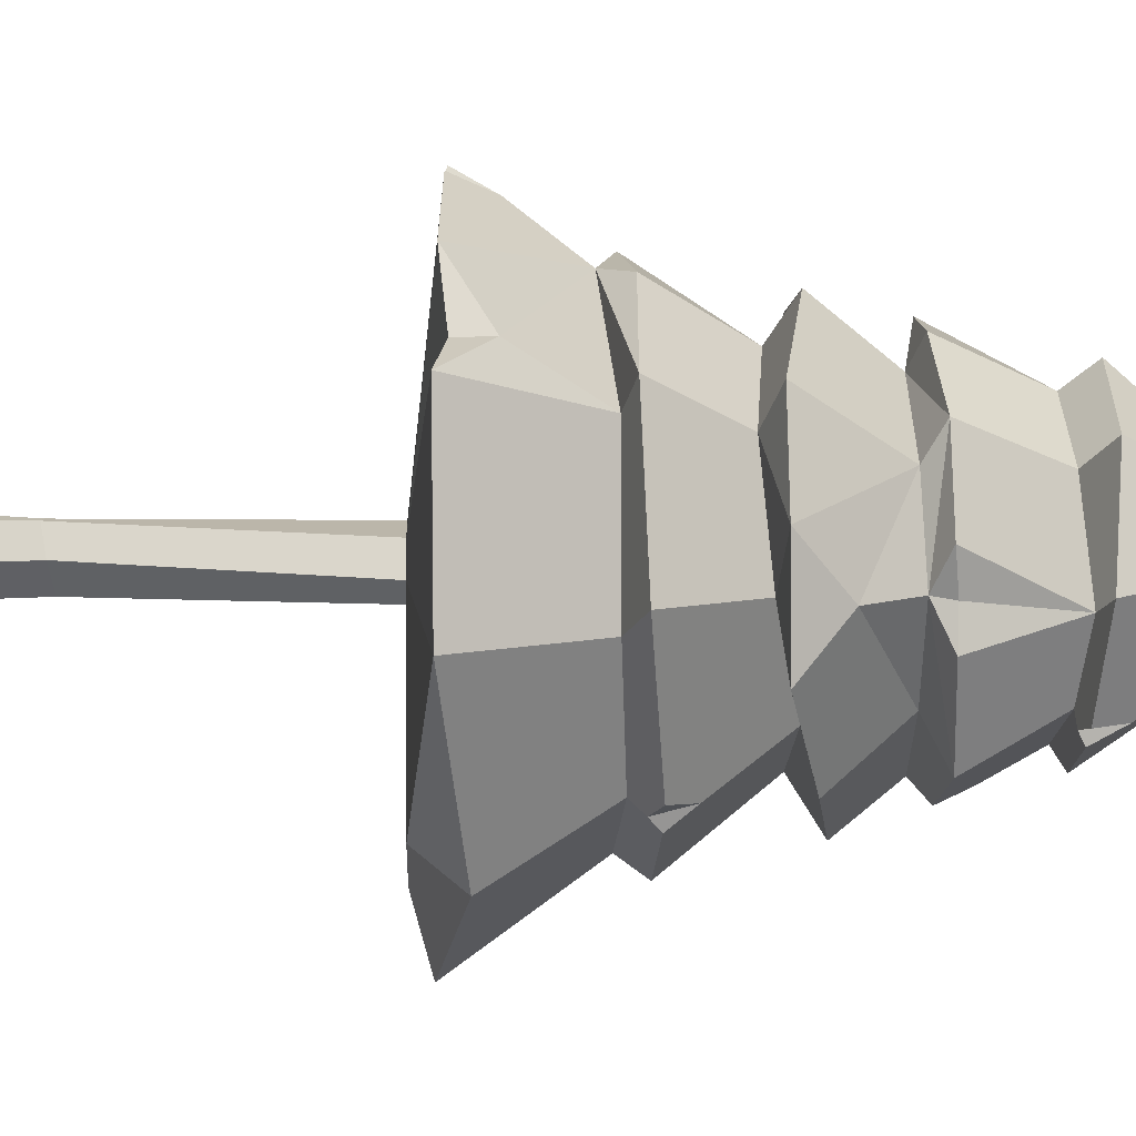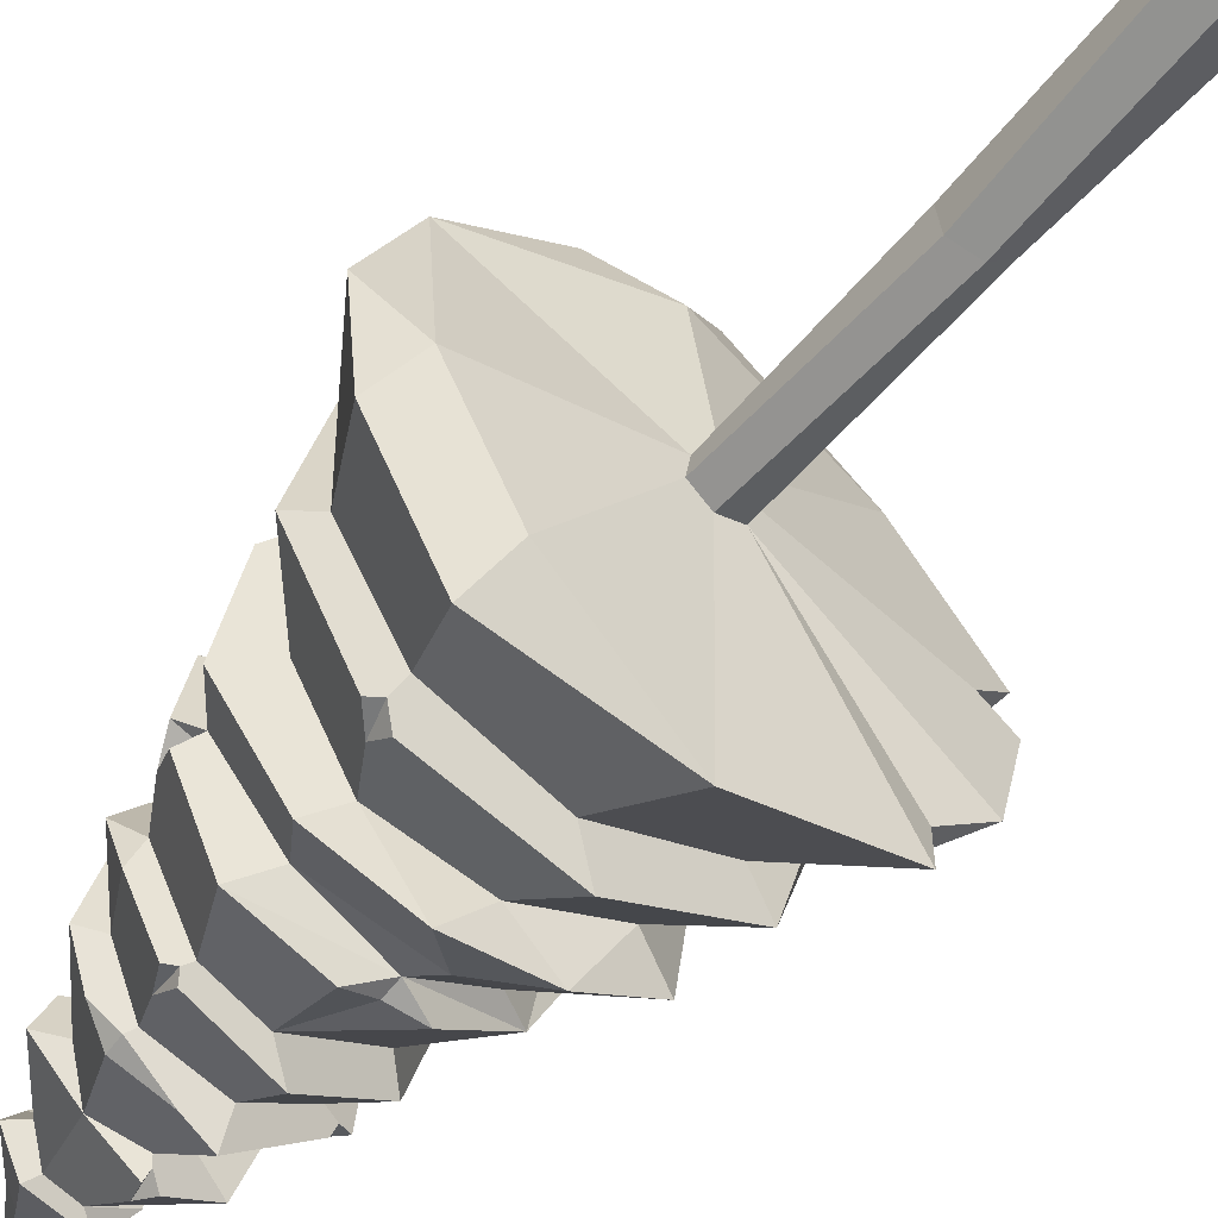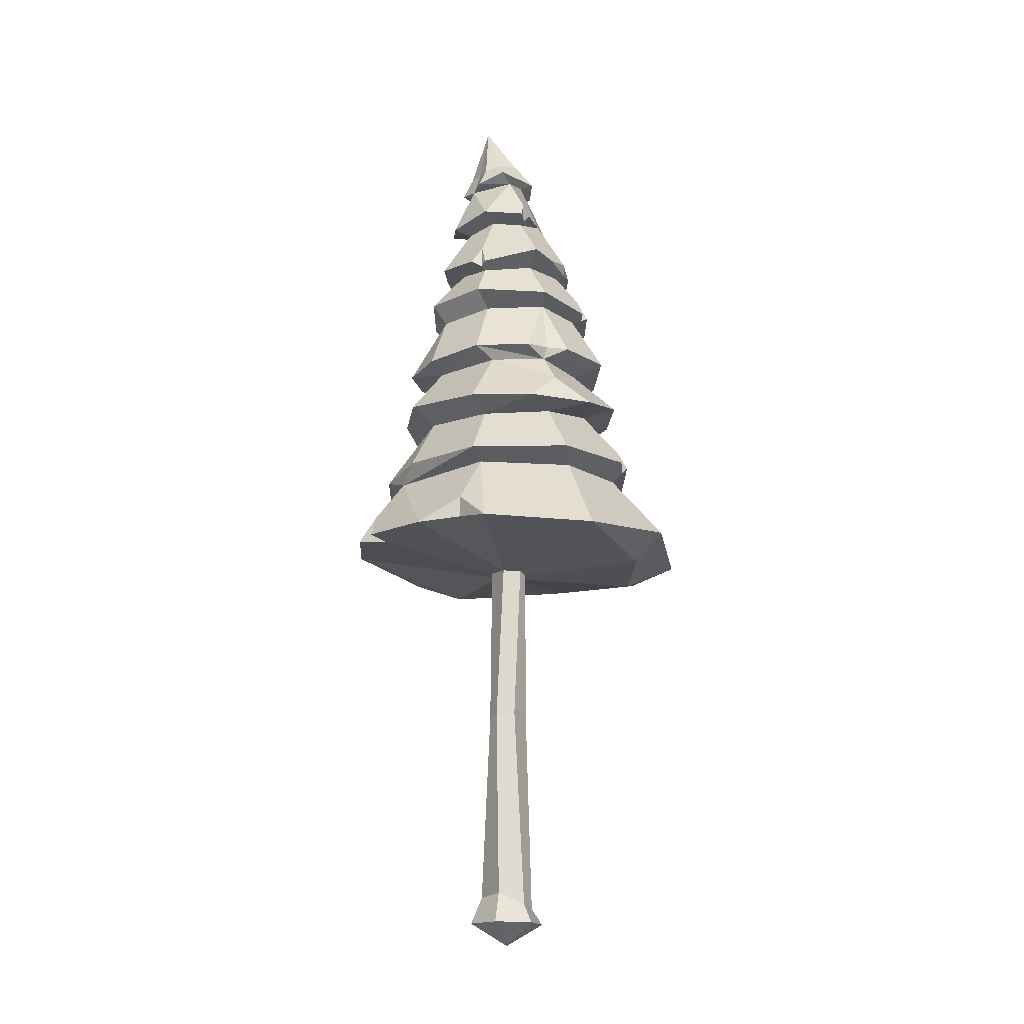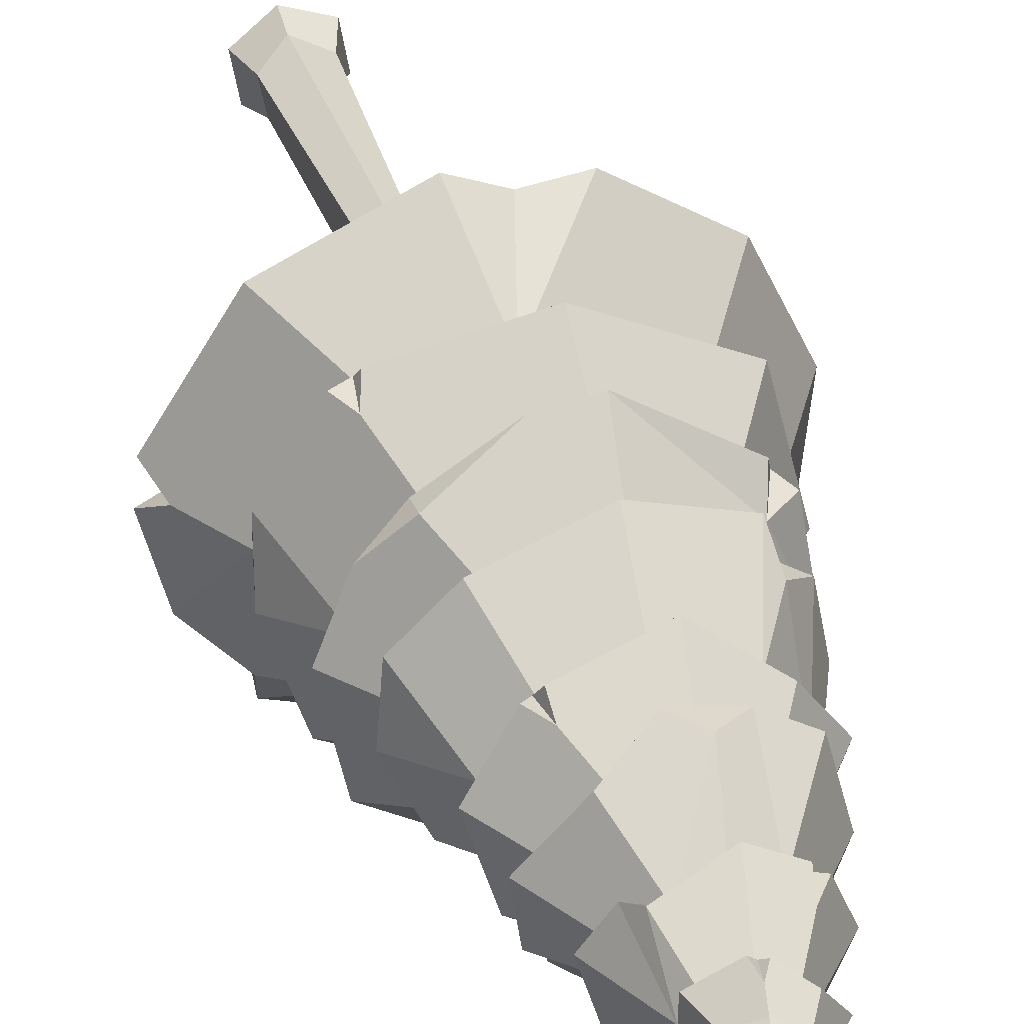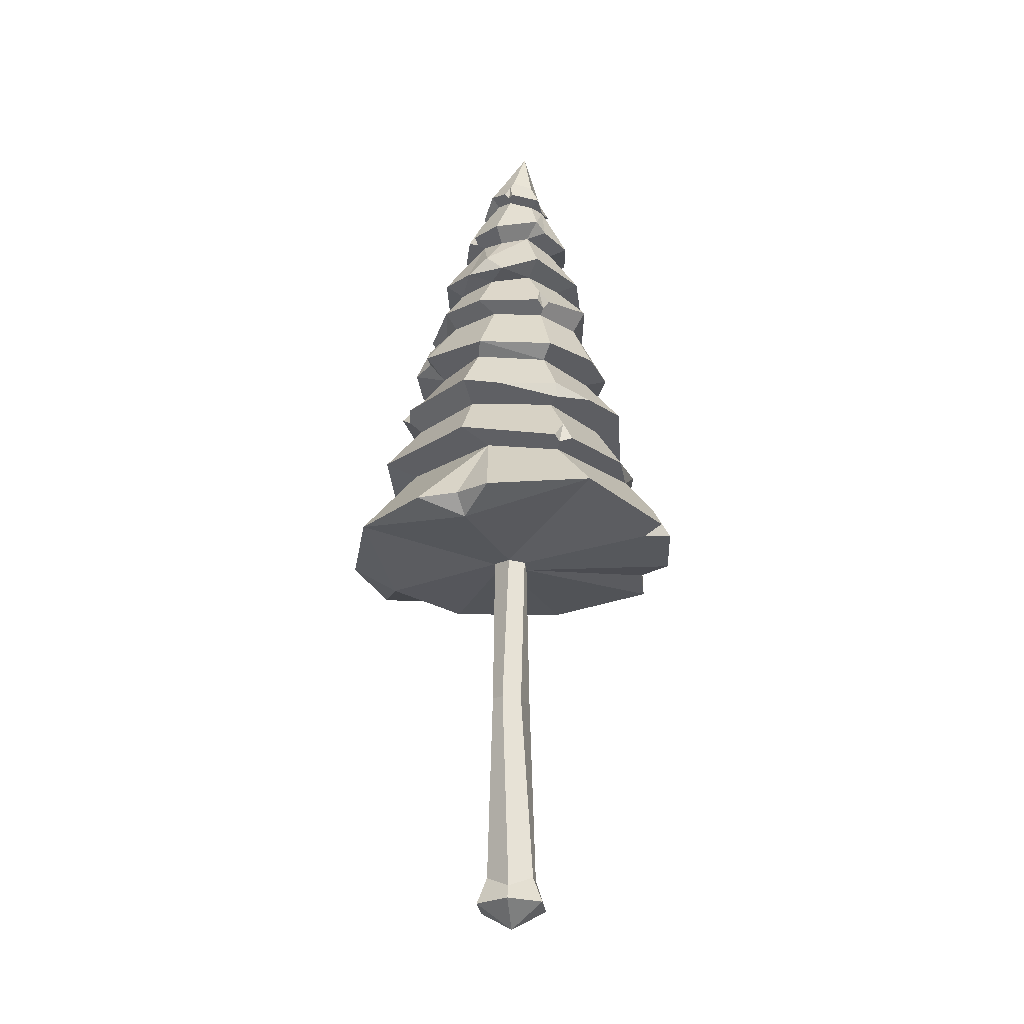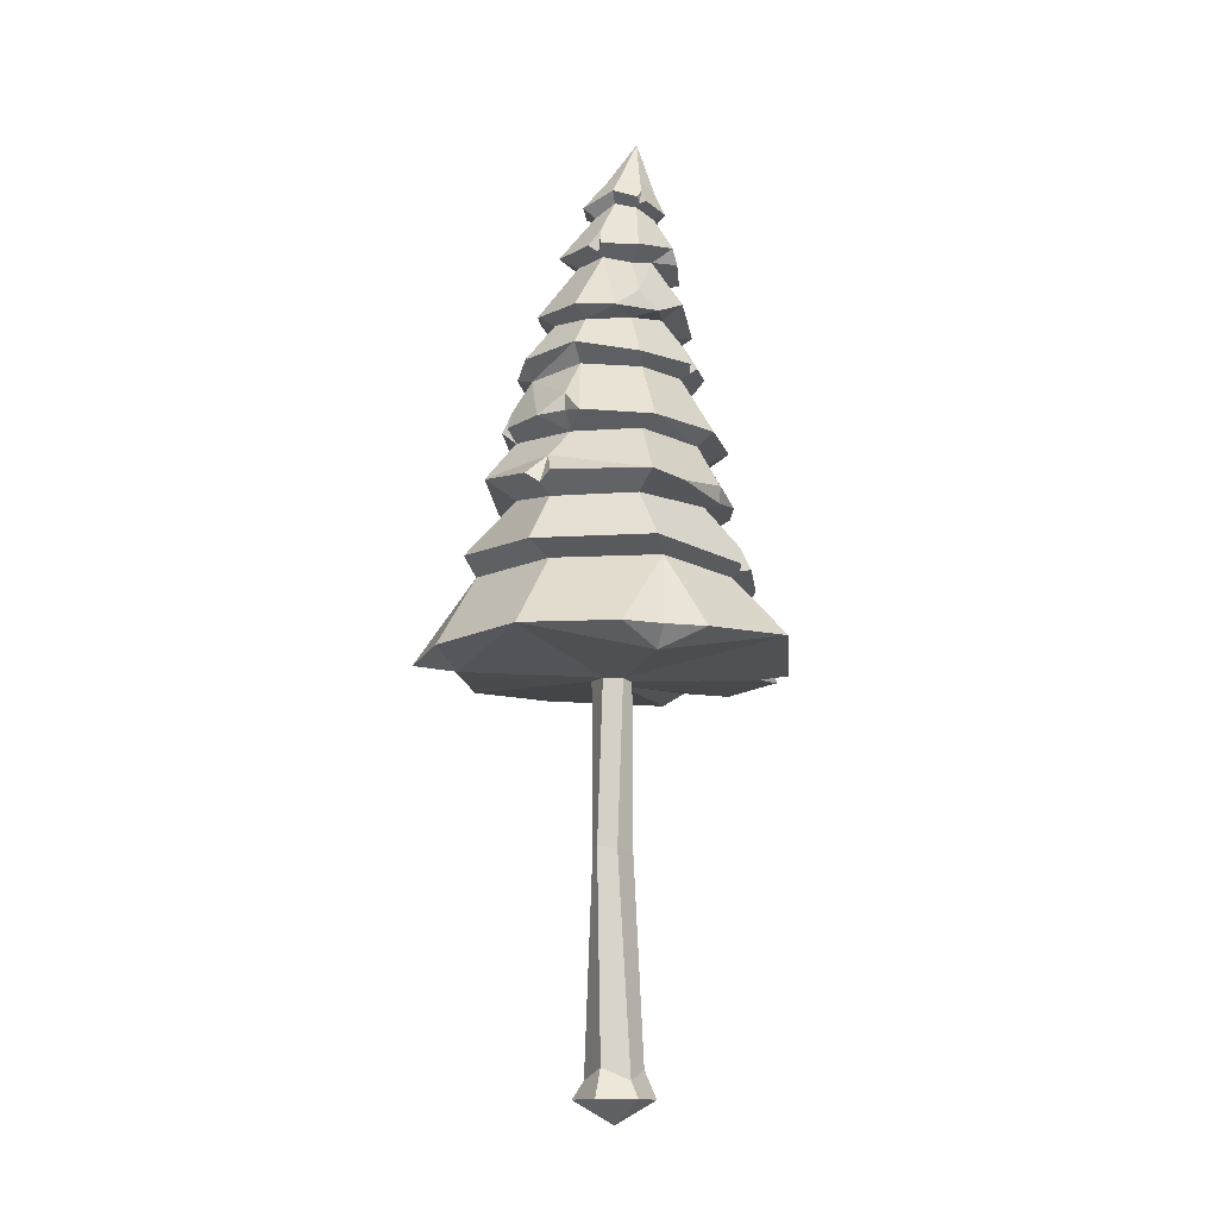
<metadata>
{"format":"obj","ext":"obj","renderer":"f3d","projection":"perspective","resolution":1024,"background":"white","views":[{"elev":-74.7,"azim":89.5,"up":"+Z"},{"elev":-53.9,"azim":-38.6,"up":"+Z"},{"elev":-17.3,"azim":147.2,"up":"+Y"},{"elev":35.7,"azim":163.8,"up":"+Z"},{"elev":-27.5,"azim":15.8,"up":"+Y"},{"elev":-14.7,"azim":-24.2,"up":"+Y"}]}
</metadata>
<code>
v 7.498 483 -66.7
v -45.14 486.8 36.76
v -9.382 476.6 62.66
v 9.8 522.7 -58.56
v -45.12 513.2 36.77
v -5.655 523.4 53.6
v 0.105 553.3 29.85
v -33.96 474.3 -44.35
v -57.23 471.1 -6.998
v -0.9789 472.1 47.34
v 38.67 474.1 -31.88
v 6.652 435.9 -67.6
v -52.13 436.9 -58.33
v -55.26 446.4 44.9
v 76.32 428.6 -9.198
v -1 562 42.67
v 39.03 560.9 -27.68
v 9.049 598 -17.97
v -15.16 594.2 2.993
v -6.476 601.4 16.14
v 22.32 593.8 17.87
v 18.47 604.7 -21.81
v -23.97 600.6 1.935
v 7.403 608.7 29.79
v 29.24 597.2 21.56
v 7.675 510.2 55.21
v 40.04 528.3 -25.39
v -67.12 481.2 4.848
v -10.7 607.9 22.05
v -70.17 432.4 33.47
v 36.02 559.3 25.98
v -12.48 602.2 -18.72
v 28.53 594.7 6.163
v 5.957 597.1 24.74
v -6.095 600 -11.59
v -40.42 561.1 -1.408
v -38.28 474.3 30.76
v -2.008 479.2 -49.02
v 34.34 552 2.689
v -17.59 557.8 20.91
v -15.72 562.2 -22.75
v 33 524.4 39.89
v -55.18 516.3 -3.291
v 7.769 511.9 -45.38
v 38.21 509.2 -26.82
v 22.72 515.3 28.63
v -33.5 507.1 28.44
v -42.41 512.4 -2.773
v 24.68 434.2 -69.2
v -9.02 435.5 -73.72
v -52.47 430.5 60.83
v 73 427.1 27.5
v 30.39 568.7 30.76
v 19.22 560.3 20.44
v -62.24 475.8 -20.93
v 24.5 558.1 -17.09
v 9.489 570.3 -38.66
v -21.72 511.6 50.78
v 14.09 653.4 7.866
v 30.66 597.6 -5.089
v 48.1 554.7 4.134
v -20.64 575.9 24.55
v 7.43 426.9 -64.74
v 61.6 422.8 -0.8394
v -54.89 434.5 44.66
v 58.46 433.2 -47.05
v -4.487 429.5 75.22
v 47.34 430.7 55.81
v -70.69 447.8 -8.768
v 54.19 471.1 6.283
v 33.94 473.2 33.66
v 6.779 555.5 -31.31
v -26.36 556.2 -0.7084
v 57.25 516.4 5.134
v -30.92 526.7 -37.64
v 40.01 514.3 2.684
v -5.45 508.9 40.01
v -26.94 515.6 -32.08
v 50.94 486.4 -36.86
v 64.39 485.2 9.362
v 34.7 491.6 40.43
v -37.59 491.8 -46.89
v -7.763 519.2 -53.54
v -31.36 517 -37.1
v -43.77 520.9 -25.11
v 39.53 422 46.7
v 22.48 613.1 18.81
v 15.67 614.8 -11.47
v 22.63 612.8 6.528
v 23.64 612.3 -4.335
v 8.75 617.6 24.44
v -6.837 622.3 4.639
v -2.38 620.7 -8.463
v -3.072 621.3 17.48
v -22.12 559.3 24.06
v -29.72 562.8 24.08
v -23.37 563.1 30.42
v -39.05 475 -49.96
v -36.99 478.6 -55
v -44.55 477.8 -50
v 44.27 509.3 -31.54
v 51.9 512.9 -28.55
v 43.68 513.1 -35.24
v 37.61 475 40.25
v 35.02 479.7 47.14
v 42.8 479.3 41.41
v -65.72 432.7 -7.059
v -75.27 434.3 -15.02
v -76.61 433.7 -1.824
v 6.027 598.4 29.21
v 3.268 601.7 32.02
v 9.688 599.4 32.67
v 7.683 556.2 -36.59
v 13.42 559.5 -42.87
v 5.927 558.9 -42.38
v -46.28 424.4 34.32
v -8.874 422.7 64.21
v -67.69 426.2 -8.331
v 43.18 424.6 -46.54
v -34.77 426.5 -45.17
v -12.31 342.9 94.02
v 76.89 339.1 -72.93
v 13.13 342.9 -103.5
v -13.18 388 88.4
v 74.25 382.7 -67.05
v 9.168 404.8 -83.19
v 54.44 329.2 64.41
v 92.61 326.5 2.993
v 0.01331 334.7 -86.5
v -65.01 334 43.75
v -12.54 282.8 102.3
v 83.76 288.8 85.73
v 87.84 298 -73.51
v -126.9 279.1 6.481
v -12.65 384.6 -97.54
v -63.44 404.8 37.65
v 95.26 339 -14.52
v 112.5 279.1 -54.57
v 61.39 334 -59.13
v 1.965 336.6 72.1
v -55.03 395.3 -70.83
v 87.93 390.3 -1.354
v -12.83 377.6 67.66
v -63.04 376.6 39.11
v -37.25 390 -53.73
v 54.7 375.2 -53.93
v 69.58 378.3 -2.345
v -42.08 281.4 105
v 13.32 281.4 112.5
v 83.39 278.7 -99.48
v -121.4 278.7 -53.75
v 93.78 333.3 24.05
v 35.7 383.8 -90.18
v -10.68 269.4 88.77
v -102.3 269.4 -19.77
v 87.21 282.9 -73.14
v -97.57 282.5 68.62
v 4.457 280 -123.3
v -77.52 290.7 -98.23
v 114.6 297.3 5.82
v -90.55 333.7 -18.99
v -57.32 337.2 -64
v -86.46 401.4 -17.07
v 51.58 393.5 56
v -65.69 387.4 -11.16
v 8.682 380.6 -72.85
v 44.34 380.7 46.01
v -84.62 341.1 56.66
v -101.4 346.1 -13.93
v -56.23 359.3 -72.39
v 59.53 349.2 67.2
v 13.15 384.7 81.64
v 51.73 381.8 54.43
v 72.36 386.7 35.01
v -67.34 270.7 -79.72
v 57.44 332.1 70.81
v 55.4 335.7 76.07
v 66.91 334.7 68.44
v -71.55 384 43.05
v -79.65 390.6 37.35
v -68.52 390 52.24
v -60.85 343.4 -71.78
v -54.54 348.5 -79.82
v -66.4 348.1 -71.09
v 106.4 278.8 2.853
v 122.2 280.2 16.13
v 124.4 280 -5.53
v 1.172 268.3 11.91
v -11.27 268.4 7.199
v -13.44 268.5 -5.92
v -3.163 268.5 -14.34
v 9.274 268.4 -9.635
v 11.44 268.3 3.489
v 0 -15.73 0
v 20.76 0 -17.01
v 25.11 0 9.474
v 4.352 0 26.49
v -20.76 0 17.01
v -25.11 0 -9.474
v -4.352 0 -26.49
v 12.52 154.1 -4.973
v 9.674 153.8 8.501
v -3.405 156.2 12.69
v -13.55 158.9 3.48
v -10.72 159.1 -9.876
v 2.271 156.8 -14.14
v -17.85 11.6 -6.794
v -14.77 19.24 11.95
v 3.013 10.95 18.67
v 17.72 18.53 6.628
v 14.64 21.49 -12.13
v -3.153 13.44 -18.84
f 78 82 100 55 48
f 77 3 105 81 46
f 76 80 79 45
f 83 84 75
f 84 85 75
f 77 58 47
f 77 46 26
f 74 42 46 76
f 103 101 45 44 4
f 7 6 54
f 8 9 55 100 98
f 70 11 79 80
f 50 13 8 38
f 108 69 9 8 13
f 67 68 71 10
f 13 50 63
f 66 15 64
f 16 97 95 40 7
f 31 33 53
f 32 22 18 35
f 18 60 33
f 22 32 93 88
f 77 26 58
f 64 15 52
f 14 30 65
f 63 50 12
f 12 49 63
f 65 51 14
f 54 31 53
f 28 55 9
f 58 26 6
f 60 22 88 90
f 59 89 90
f 59 87 89
f 59 92 94
f 32 23 92 93
f 25 87 91 24 112
f 59 94 91
f 60 18 22
f 21 33 25
f 25 112 110 34 21
f 34 110 111 29 20
f 19 20 29 23
f 35 19 23 32
f 114 57 18 17
f 18 33 17
f 33 61 17
f 53 33 21
f 31 61 33
f 34 16 53 21
f 20 62 97 16 34
f 20 19 36 96 62
f 35 41 36 19
f 35 18 57 115 41
f 17 56 72 113 114
f 39 56 17 61
f 31 54 39 61
f 7 54 53 16
f 36 73 40 95 96
f 36 41 73
f 41 115 113 72
f 63 49 66
f 38 49 12
f 11 66 49 38
f 70 15 66 11
f 70 52 15
f 70 71 68 52
f 51 37 14
f 51 67 10 37
f 37 9 14
f 9 30 14
f 69 109 30 9
f 50 38 12
f 38 1 79 11
f 70 80 106 104 71
f 104 105 3 10 71
f 3 2 37 10
f 2 9 37
f 9 2 28
f 38 8 98 99 1
f 72 56 27 103 4
f 39 74 102 27 56
f 54 42 74 39
f 26 42 54 6
f 40 6 7
f 40 58 6
f 40 5 58
f 40 73 43 5
f 76 45 101 102 74
f 26 46 42
f 5 47 58
f 43 48 47 5
f 44 45 79 1
f 46 81 106 80 76
f 47 2 3 77
f 28 48 55
f 48 28 2 47
f 44 1 99 82 78
f 41 72 4 83 75
f 44 78 84 83 4
f 43 85 84 78 48
f 41 75 85 43 73
f 67 86 68
f 68 86 64 52
f 88 93 59
f 90 88 59
f 90 89 33 60
f 89 87 25 33
f 94 92 23 29
f 93 92 59
f 91 87 59
f 91 94 29 111 24
f 96 95 62
f 95 97 62
f 99 98 82
f 98 100 82
f 102 101 27
f 27 101 103
f 81 105 104
f 104 106 81
f 69 108 107
f 107 109 69
f 111 110 24
f 110 112 24
f 114 113 57
f 113 115 57
f 51 65 116
f 65 30 116
f 86 67 117
f 67 51 116 117
f 30 109 118 116
f 109 107 118
f 63 66 119
f 66 64 119
f 107 108 118
f 108 13 120 118
f 13 63 120
f 167 171 178 152 147
f 166 123 183 170 145
f 165 169 168 144
f 172 173 164
f 173 174 164
f 166 153 146
f 166 145 135
f 163 141 145 165
f 181 179 144 143 124
f 63 126 120
f 127 128 152 178 176
f 161 130 168 169
f 149 132 127 140
f 186 160 128 127 132
f 158 159 162 129
f 132 149 154
f 157 134 155
f 166 135 153
f 155 134 151
f 133 138 156
f 154 149 131
f 131 148 154
f 156 150 133
f 137 152 128
f 153 135 126
f 154 148 157
f 140 148 131
f 130 157 148 140
f 161 134 157 130
f 161 151 134
f 161 162 159 151
f 150 139 133
f 150 158 129 139
f 139 128 133
f 128 138 133
f 160 187 138 128
f 149 140 131
f 140 121 168 130
f 161 169 184 182 162
f 182 183 123 129 162
f 123 122 139 129
f 122 128 139
f 128 122 137
f 140 127 176 177 121
f 117 116 136 124
f 118 163 136 116
f 120 141 163 118
f 135 141 120 126
f 119 126 63
f 119 153 126
f 119 125 153
f 119 64 142 125
f 165 144 179 180 163
f 135 145 141
f 125 146 153
f 142 147 146 125
f 143 144 168 121
f 145 170 184 169 165
f 146 122 123 166
f 137 147 152
f 147 137 122 146
f 143 121 177 171 167
f 86 117 124 172 164
f 143 167 173 172 124
f 142 174 173 167 147
f 86 164 174 142 64
f 158 175 159
f 159 175 155 151
f 177 176 171
f 176 178 171
f 180 179 136
f 136 179 181
f 170 183 182
f 182 184 170
f 160 186 185
f 185 187 160
f 189 188 154 157
f 157 155 189
f 190 189 155 175
f 191 190 175 158
f 158 150 192 191
f 192 150 156
f 156 138 192
f 193 192 138 187 185
f 185 186 132 188 193
f 132 154 188
f 194 199 200
f 194 197 198
f 194 195 196
f 210 211 201 202
f 209 210 202 203
f 208 209 203 204
f 207 208 204 205
f 212 207 205 206
f 211 212 206 201
f 198 199 194
f 196 197 194
f 200 195 194
f 136 163 180
f 124 136 181
f 202 201 192 193
f 203 202 193 188
f 204 203 188 189
f 205 204 189 190
f 206 205 190 191
f 201 206 191 192
f 199 198 208 207
f 198 197 209 208
f 197 196 210 209
f 196 195 211 210
f 195 200 212 211
f 200 199 207 212

</code>
